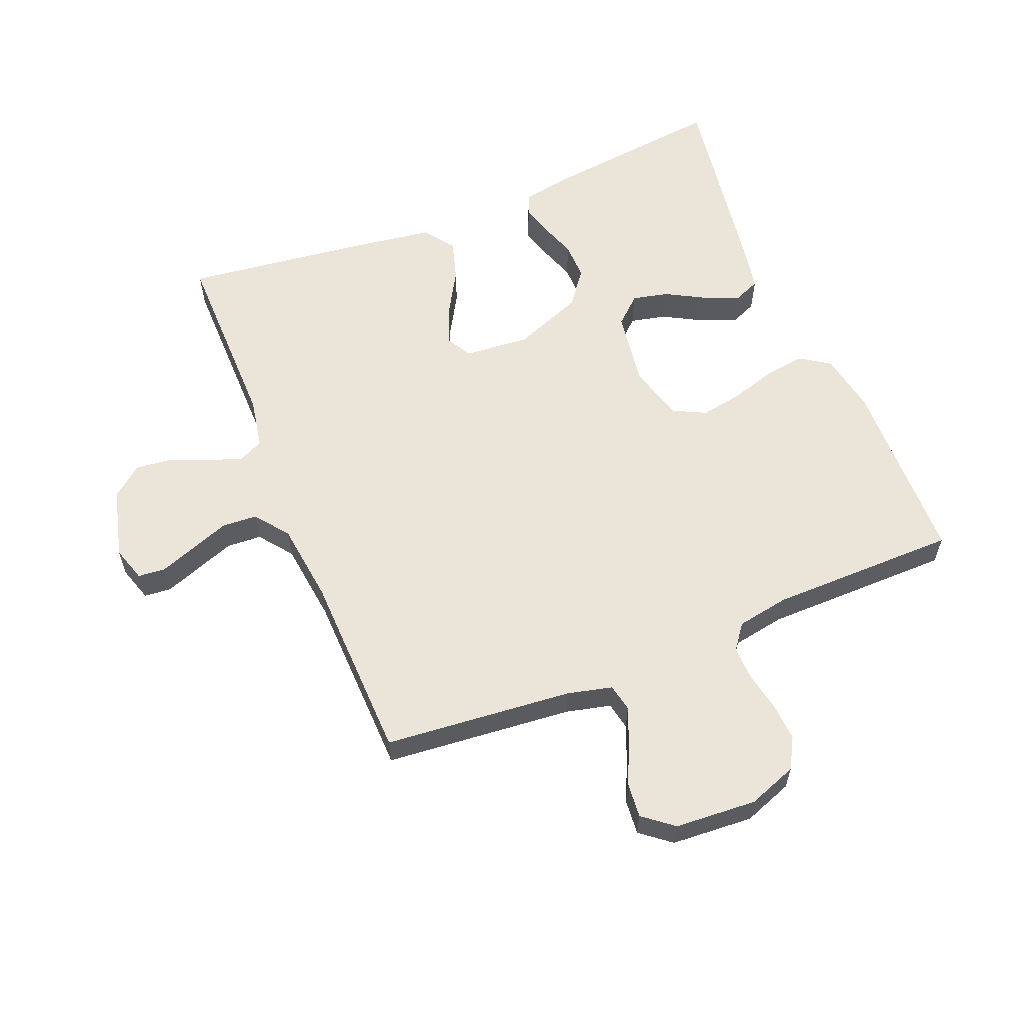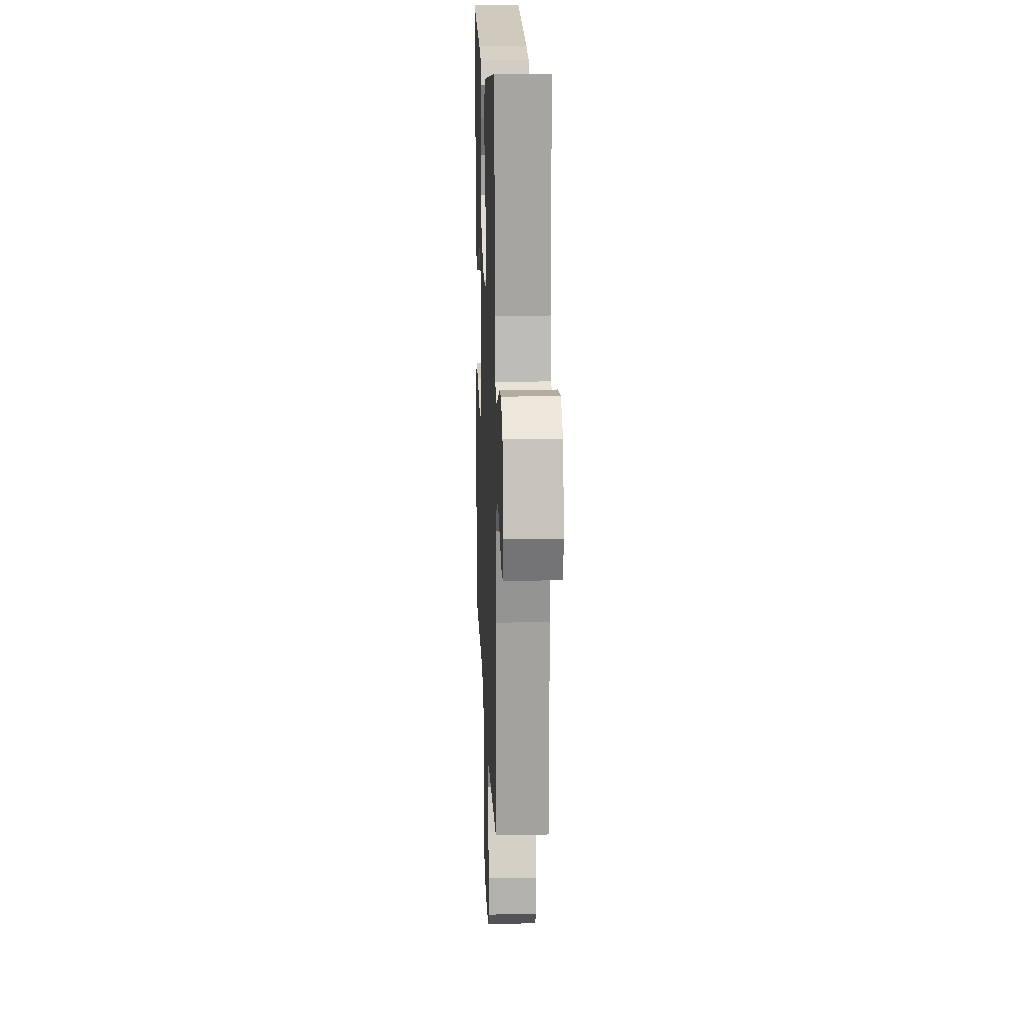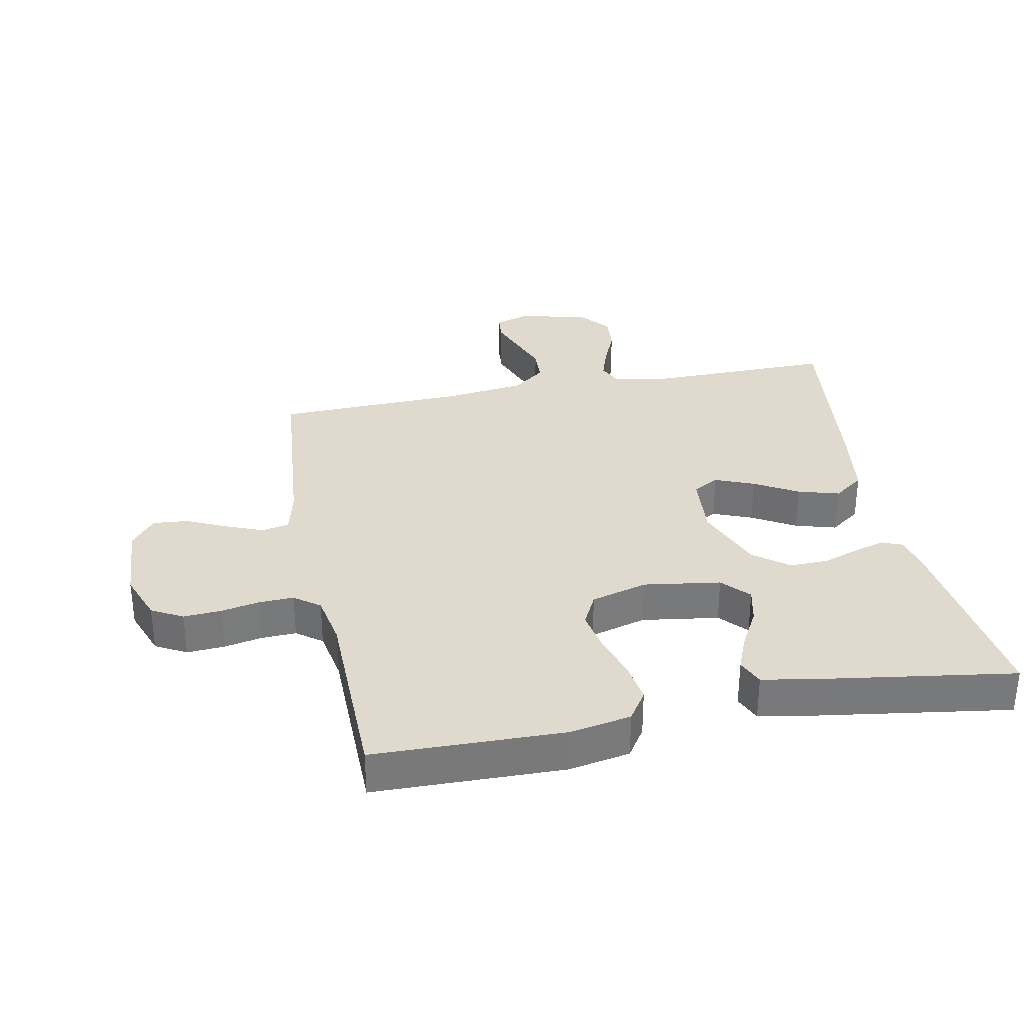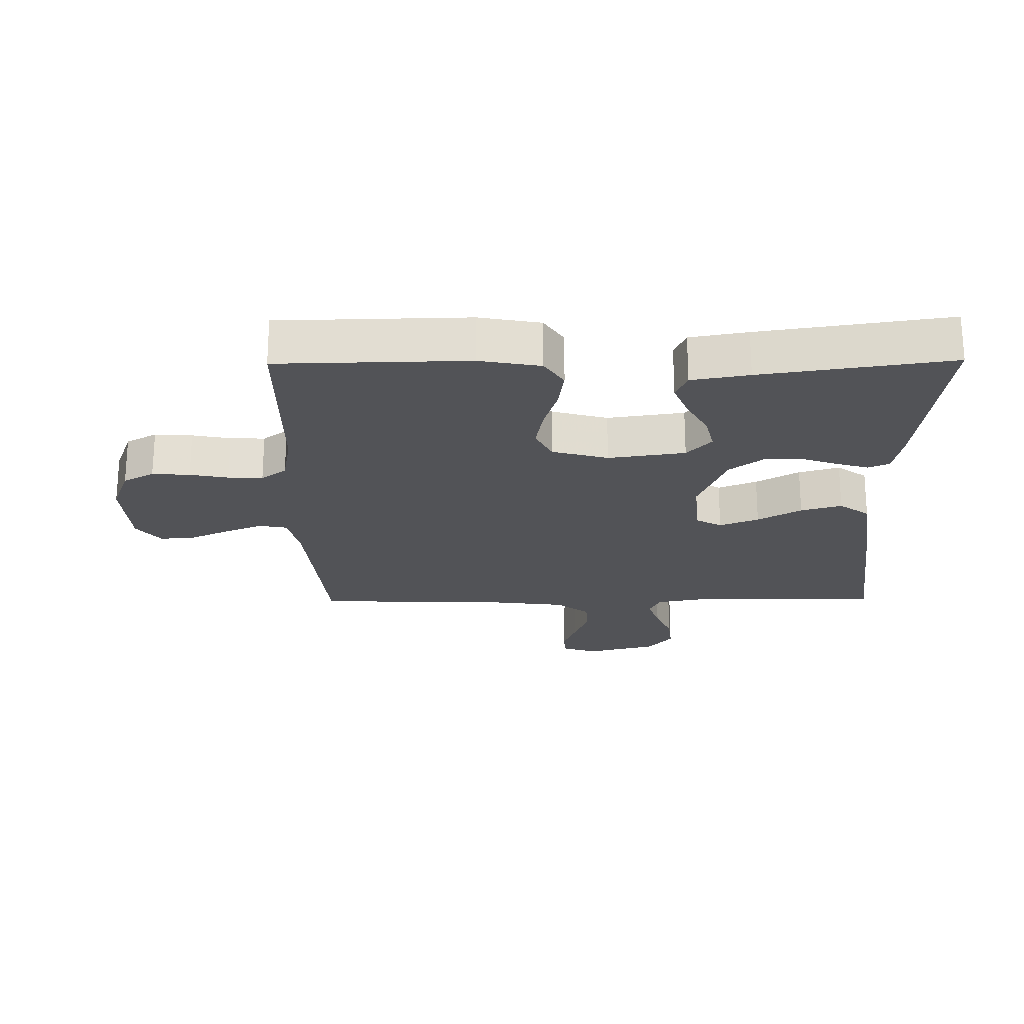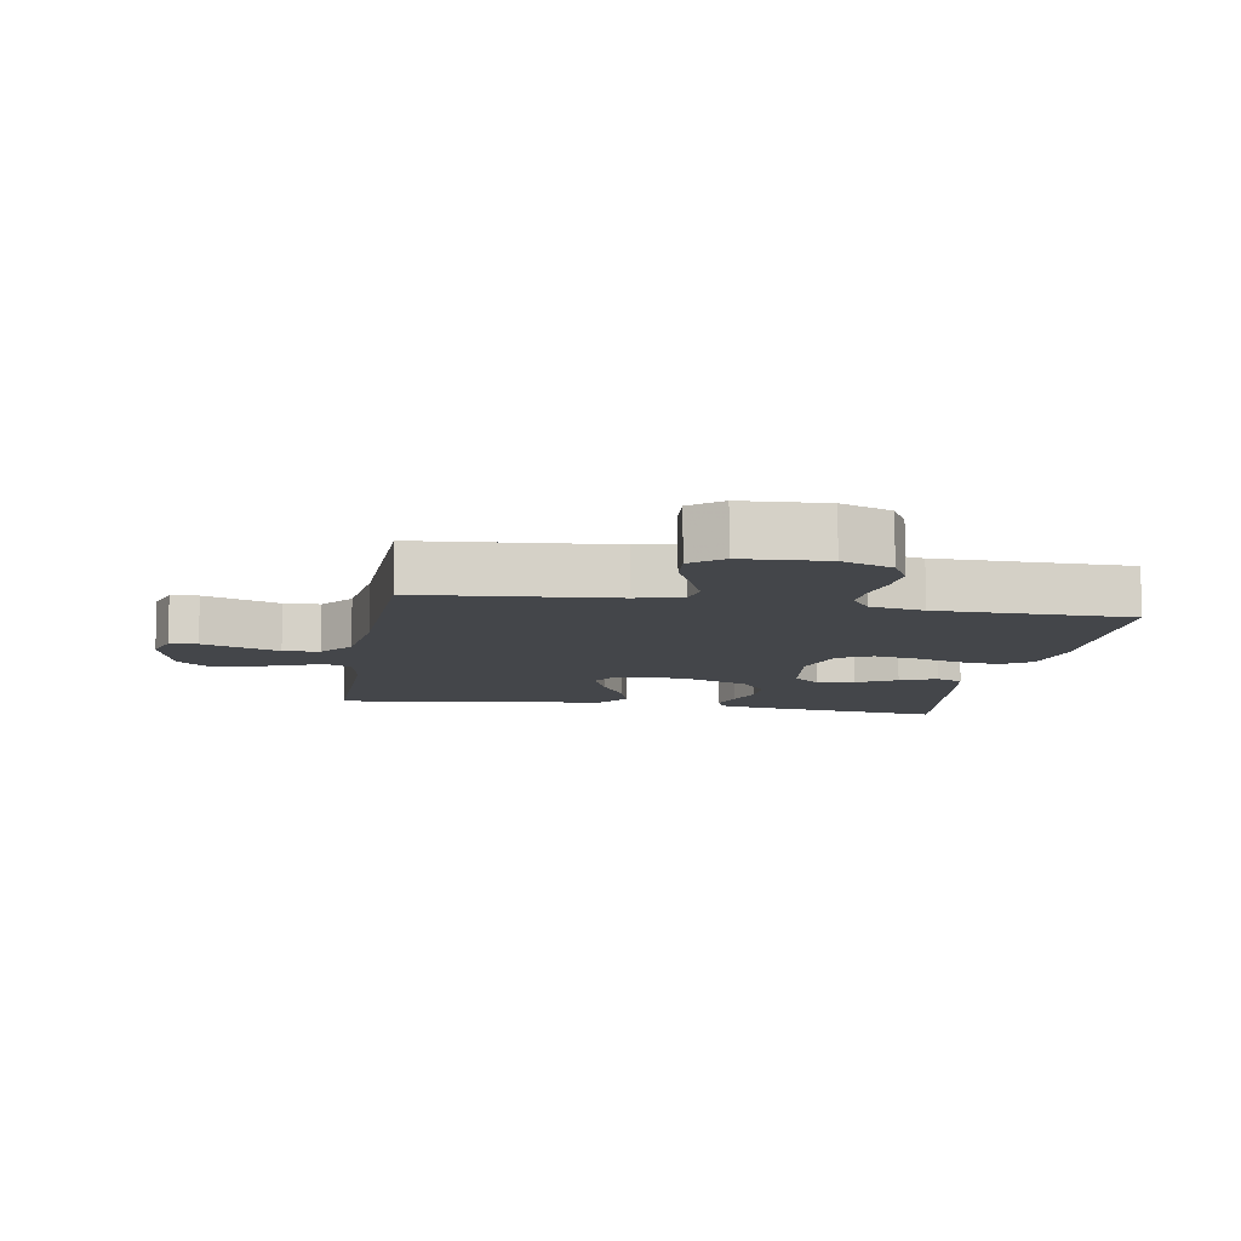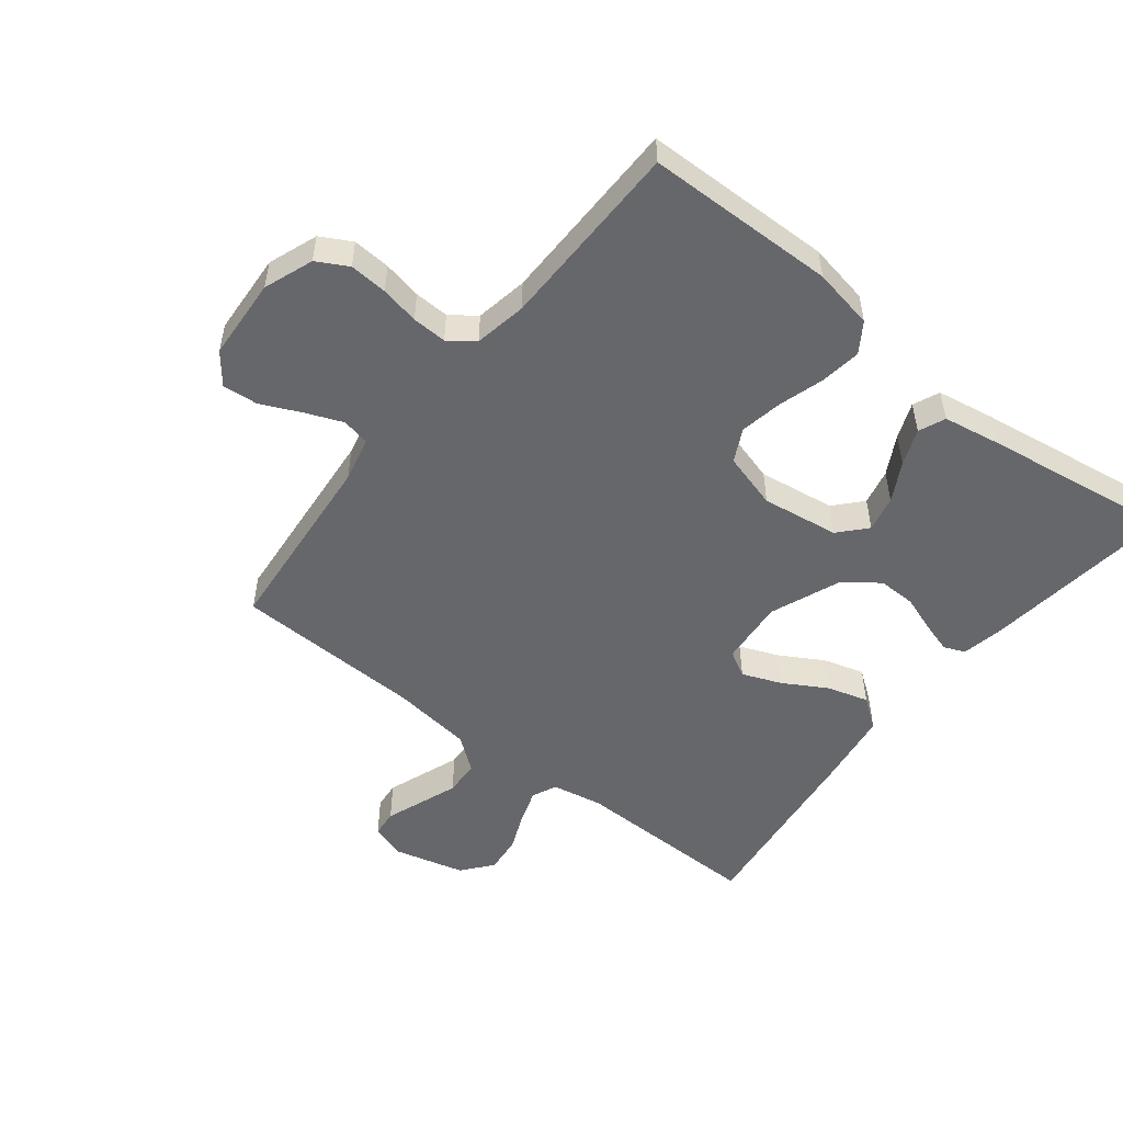
<metadata>
{"format":"obj","ext":"obj","renderer":"f3d","projection":"perspective","resolution":1024,"background":"white","views":[{"elev":59.4,"azim":158.0,"up":"+Y"},{"elev":16.1,"azim":87.8,"up":"+Z"},{"elev":32.6,"azim":-101.2,"up":"+Y"},{"elev":-22.4,"azim":-89.3,"up":"+Y"},{"elev":-9.7,"azim":170.2,"up":"+Y"},{"elev":-52.0,"azim":-128.3,"up":"+Y"}]}
</metadata>
<code>
v 0.5 0.07 0.5
v 0.497 0.07 0.2
v 0.512 0.07 0.119
v 0.551 0.07 0.101
v 0.605 0.07 0.119
v 0.666 0.07 0.145
v 0.725 0.07 0.151
v 0.773 0.07 0.112
v 0.802 0.07 0
v 0.784 0.07 -0.056
v 0.741 0.07 -0.06
v 0.684 0.07 -0.039
v 0.622 0.07 -0.016
v 0.566 0.07 -0.019
v 0.525 0.07 -0.072
v 0.509 0.07 -0.2
v 0.5 0.07 -0.5
v 0.2 0.07 -0.527
v 0.129 0.07 -0.544
v 0.12 0.07 -0.588
v 0.144 0.07 -0.647
v 0.173 0.07 -0.71
v 0.178 0.07 -0.766
v 0.13 0.07 -0.804
v 0 0.07 -0.812
v -0.078 0.07 -0.783
v -0.105 0.07 -0.734
v -0.101 0.07 -0.674
v -0.089 0.07 -0.613
v -0.087 0.07 -0.558
v -0.117 0.07 -0.518
v -0.2 0.07 -0.503
v -0.5 0.07 -0.5
v -0.506 0.07 -0.2
v -0.488 0.07 -0.103
v -0.441 0.07 -0.072
v -0.376 0.07 -0.081
v -0.304 0.07 -0.103
v -0.237 0.07 -0.115
v -0.185 0.07 -0.089
v -0.16 0.07 0
v -0.178 0.07 0.122
v -0.221 0.07 0.161
v -0.278 0.07 0.148
v -0.34 0.07 0.114
v -0.397 0.07 0.091
v -0.439 0.07 0.109
v -0.455 0.07 0.2
v -0.5 0.07 0.5
v -0.2 0.07 0.464
v -0.131 0.07 0.451
v -0.117 0.07 0.417
v -0.132 0.07 0.367
v -0.152 0.07 0.31
v -0.153 0.07 0.25
v -0.111 0.07 0.195
v 0 0.07 0.151
v 0.104 0.07 0.16
v 0.127 0.07 0.201
v 0.102 0.07 0.263
v 0.062 0.07 0.332
v 0.043 0.07 0.397
v 0.078 0.07 0.445
v 0.2 0.07 0.463
v 0.5 0 0.5
v 0.497 0 0.2
v 0.512 0 0.119
v 0.551 0 0.101
v 0.605 0 0.119
v 0.666 0 0.145
v 0.725 0 0.151
v 0.773 0 0.112
v 0.802 0 0
v 0.784 0 -0.056
v 0.741 0 -0.06
v 0.684 0 -0.039
v 0.622 0 -0.016
v 0.566 0 -0.019
v 0.525 0 -0.072
v 0.509 0 -0.2
v 0.5 0 -0.5
v 0.2 0 -0.527
v 0.129 0 -0.544
v 0.12 0 -0.588
v 0.144 0 -0.647
v 0.173 0 -0.71
v 0.178 0 -0.766
v 0.13 0 -0.804
v 0 0 -0.812
v -0.078 0 -0.783
v -0.105 0 -0.734
v -0.101 0 -0.674
v -0.089 0 -0.613
v -0.087 0 -0.558
v -0.117 0 -0.518
v -0.2 0 -0.503
v -0.5 0 -0.5
v -0.506 0 -0.2
v -0.488 0 -0.103
v -0.441 0 -0.072
v -0.376 0 -0.081
v -0.304 0 -0.103
v -0.237 0 -0.115
v -0.185 0 -0.089
v -0.16 0 0
v -0.178 0 0.122
v -0.221 0 0.161
v -0.278 0 0.148
v -0.34 0 0.114
v -0.397 0 0.091
v -0.439 0 0.109
v -0.455 0 0.2
v -0.5 0 0.5
v -0.2 0 0.464
v -0.131 0 0.451
v -0.117 0 0.417
v -0.132 0 0.367
v -0.152 0 0.31
v -0.153 0 0.25
v -0.111 0 0.195
v 0 0 0.151
v 0.104 0 0.16
v 0.127 0 0.201
v 0.102 0 0.263
v 0.062 0 0.332
v 0.043 0 0.397
v 0.078 0 0.445
v 0.2 0 0.463
f 63 64 1 2
f 60 61 62 63
f 59 60 63 2
f 58 59 2 3
f 57 58 3 4
f 51 52 53 54
f 49 50 51 54
f 49 54 55
f 48 49 55 56
f 44 45 46 47
f 44 47 48 56
f 35 36 37 38
f 35 38 39
f 32 33 34 35
f 31 32 35 39
f 30 31 39 40
f 26 27 28 29
f 26 29 30
f 25 26 30
f 21 22 23 24
f 20 21 24 25
f 19 20 25 30
f 16 17 18
f 15 16 18 19
f 14 15 19 30
f 10 11 12 13
f 8 9 10 13
f 8 13 14
f 5 6 7 8
f 4 5 8 14
f 57 4 14 30
f 43 44 56
f 42 43 56 57
f 41 42 57
f 30 40 41 57
f 66 65 128 127
f 127 126 125 124
f 66 127 124 123
f 67 66 123 122
f 68 67 122 121
f 118 117 116 115
f 118 115 114 113
f 119 118 113
f 120 119 113 112
f 111 110 109 108
f 120 112 111 108
f 102 101 100 99
f 103 102 99
f 99 98 97 96
f 103 99 96 95
f 104 103 95 94
f 93 92 91 90
f 94 93 90
f 94 90 89
f 88 87 86 85
f 89 88 85 84
f 94 89 84 83
f 82 81 80
f 83 82 80 79
f 94 83 79 78
f 77 76 75 74
f 77 74 73 72
f 78 77 72
f 72 71 70 69
f 78 72 69 68
f 94 78 68 121
f 120 108 107
f 121 120 107 106
f 121 106 105
f 121 105 104 94
f 1 65 66 2
f 2 66 67 3
f 3 67 68 4
f 4 68 69 5
f 5 69 70 6
f 6 70 71 7
f 7 71 72 8
f 8 72 73 9
f 9 73 74 10
f 10 74 75 11
f 11 75 76 12
f 12 76 77 13
f 13 77 78 14
f 14 78 79 15
f 15 79 80 16
f 16 80 81 17
f 17 81 82 18
f 18 82 83 19
f 19 83 84 20
f 20 84 85 21
f 21 85 86 22
f 22 86 87 23
f 23 87 88 24
f 24 88 89 25
f 25 89 90 26
f 26 90 91 27
f 27 91 92 28
f 28 92 93 29
f 29 93 94 30
f 30 94 95 31
f 31 95 96 32
f 32 96 97 33
f 33 97 98 34
f 34 98 99 35
f 35 99 100 36
f 36 100 101 37
f 37 101 102 38
f 38 102 103 39
f 39 103 104 40
f 40 104 105 41
f 41 105 106 42
f 42 106 107 43
f 43 107 108 44
f 44 108 109 45
f 45 109 110 46
f 46 110 111 47
f 47 111 112 48
f 48 112 113 49
f 49 113 114 50
f 50 114 115 51
f 51 115 116 52
f 52 116 117 53
f 53 117 118 54
f 54 118 119 55
f 55 119 120 56
f 56 120 121 57
f 57 121 122 58
f 58 122 123 59
f 59 123 124 60
f 60 124 125 61
f 61 125 126 62
f 62 126 127 63
f 63 127 128 64
f 64 128 65 1

</code>
